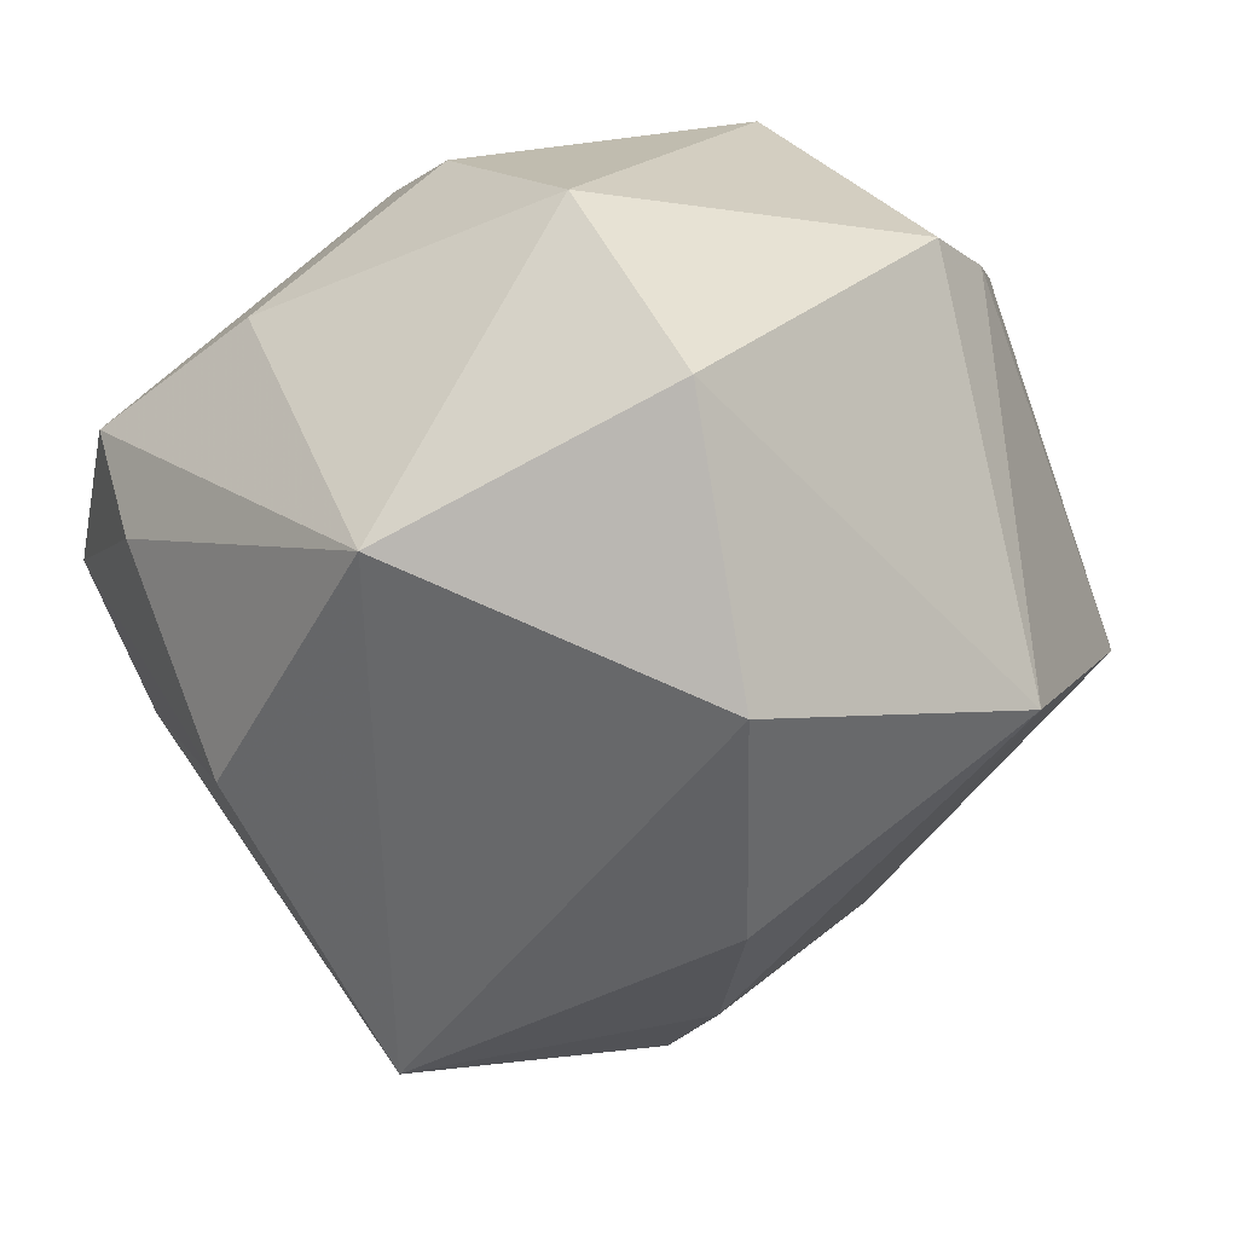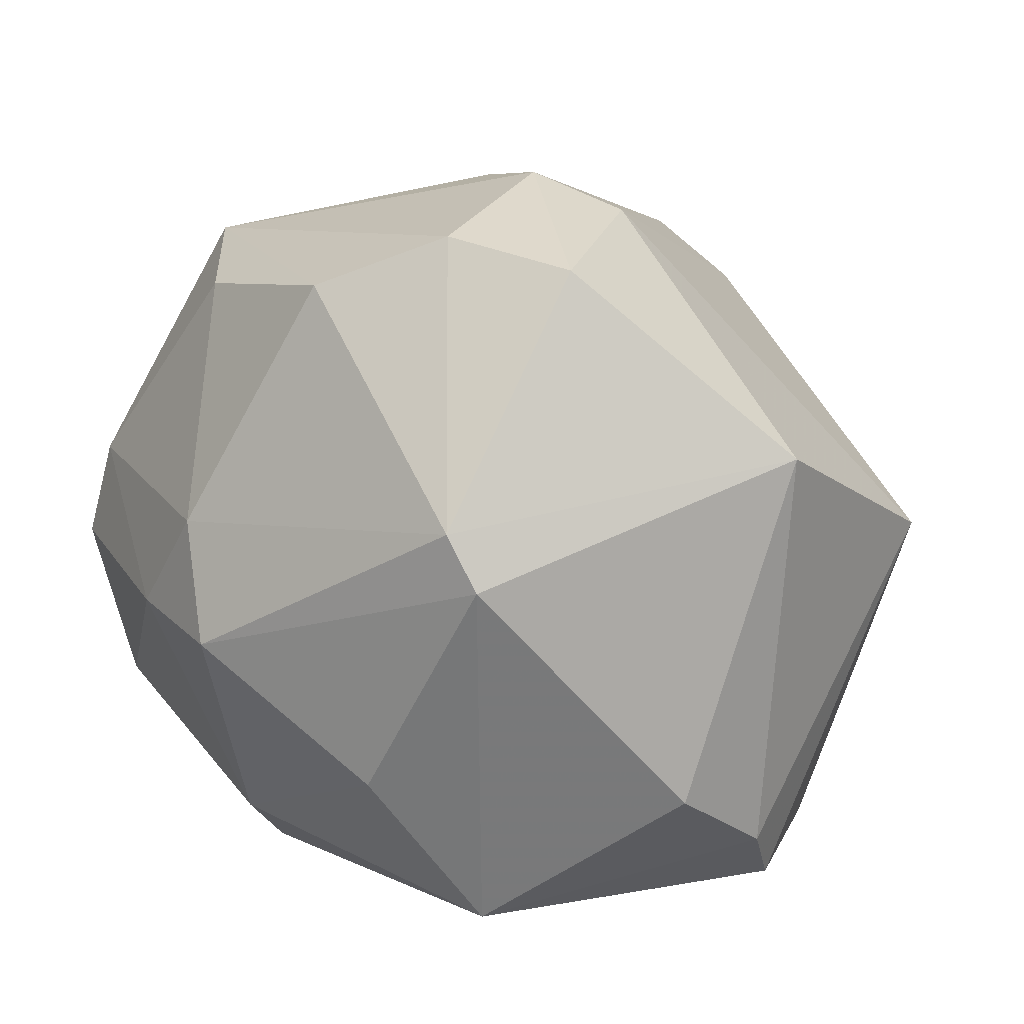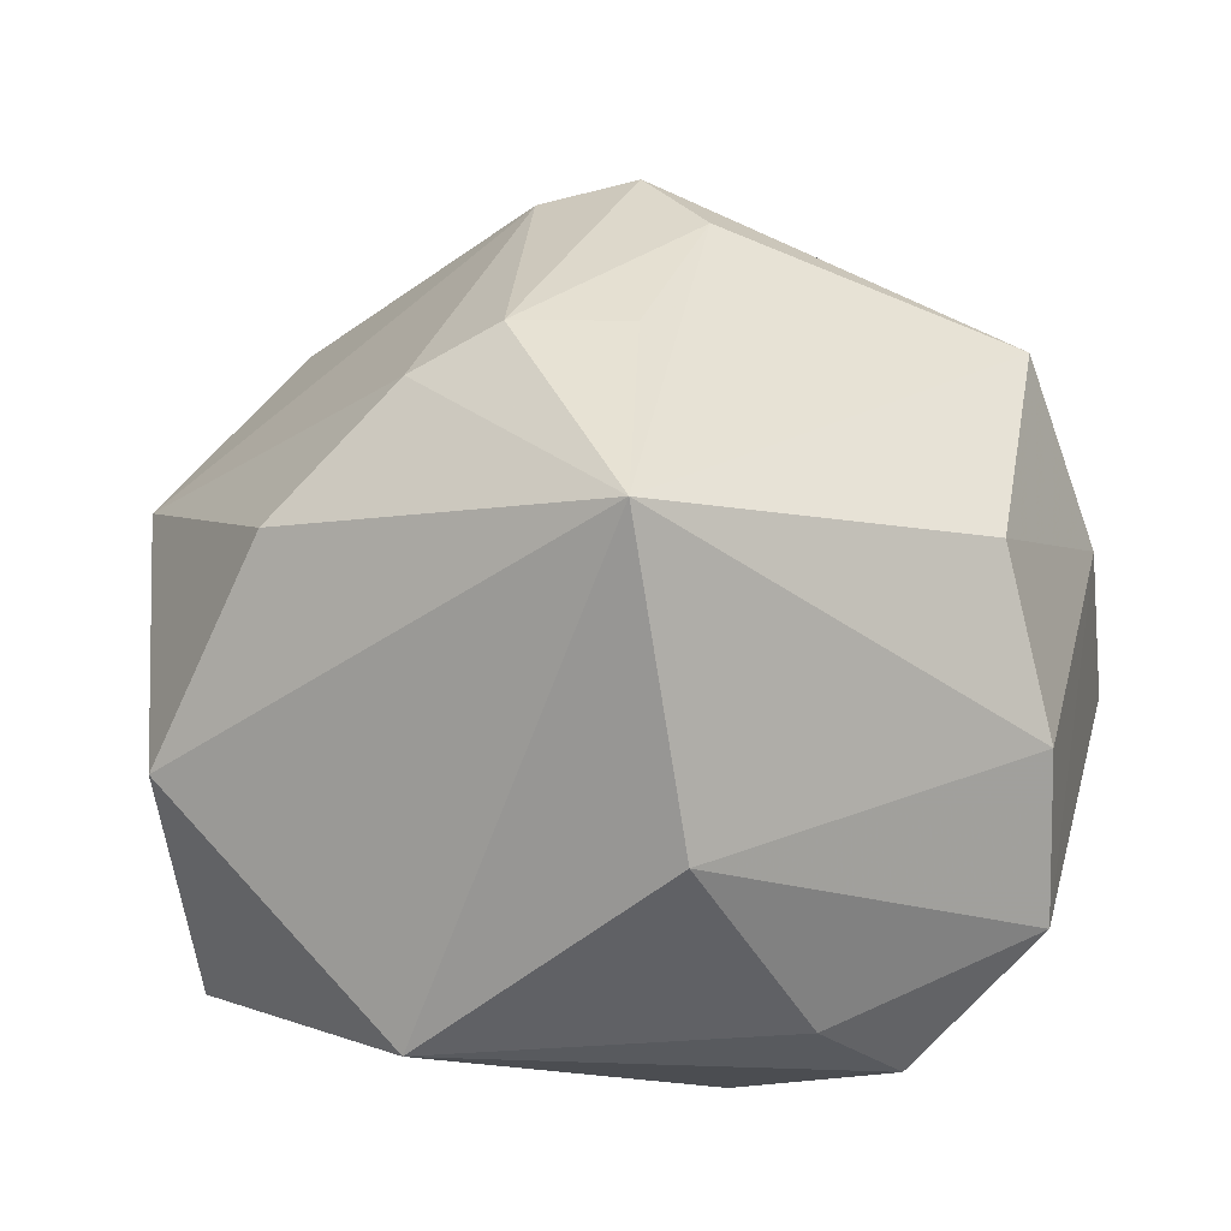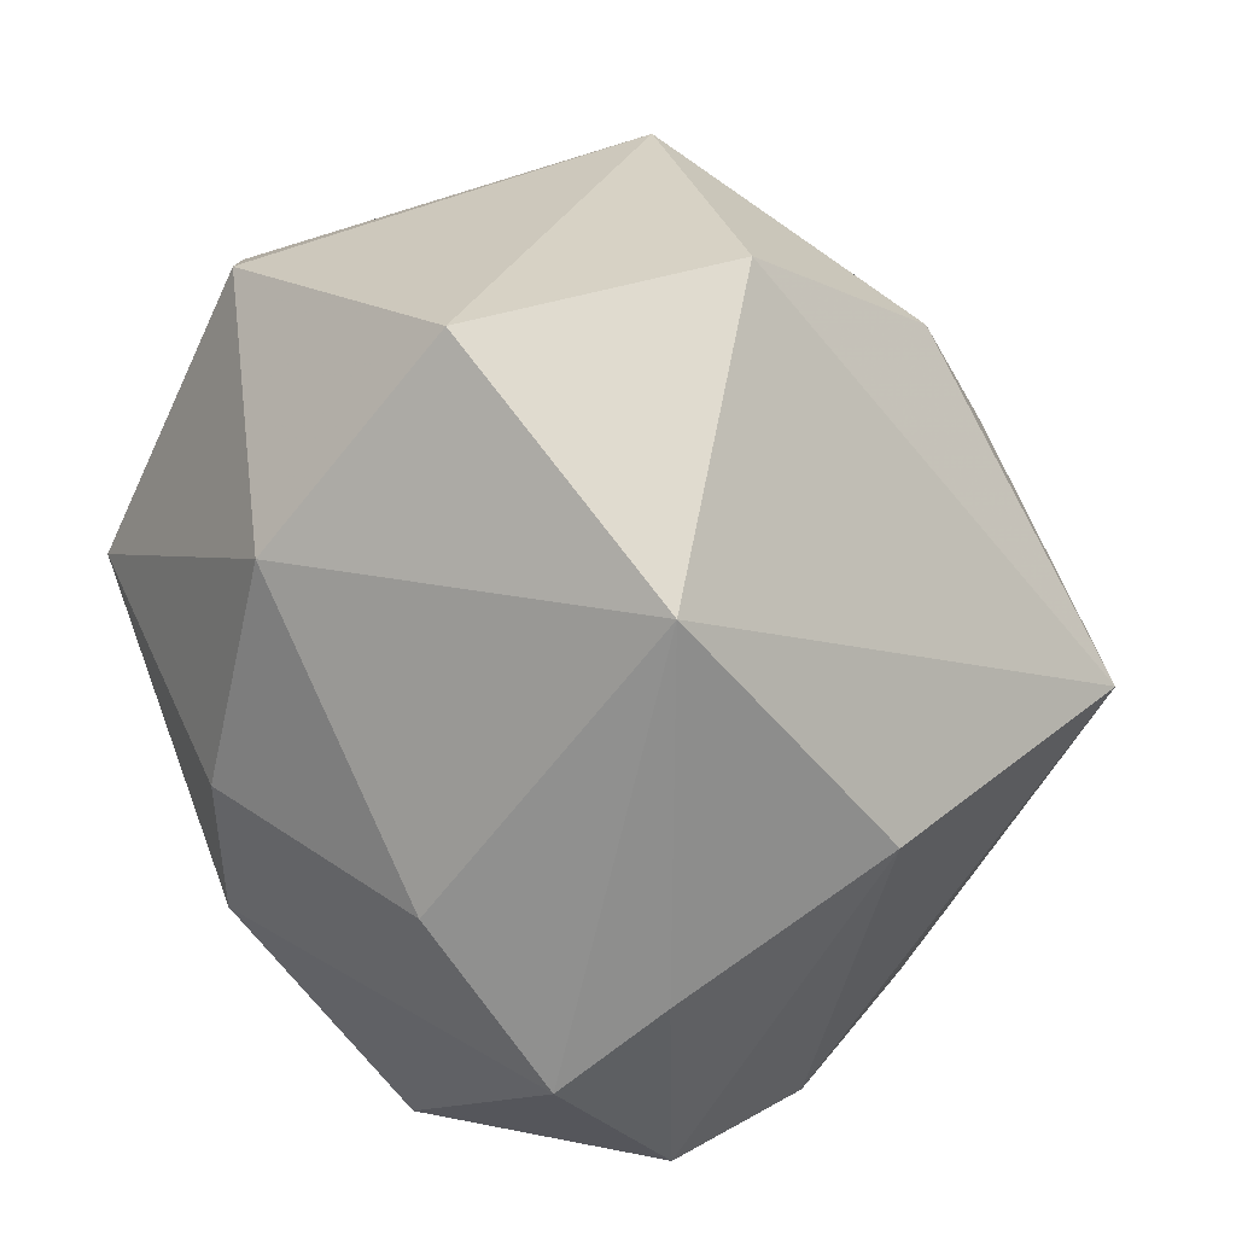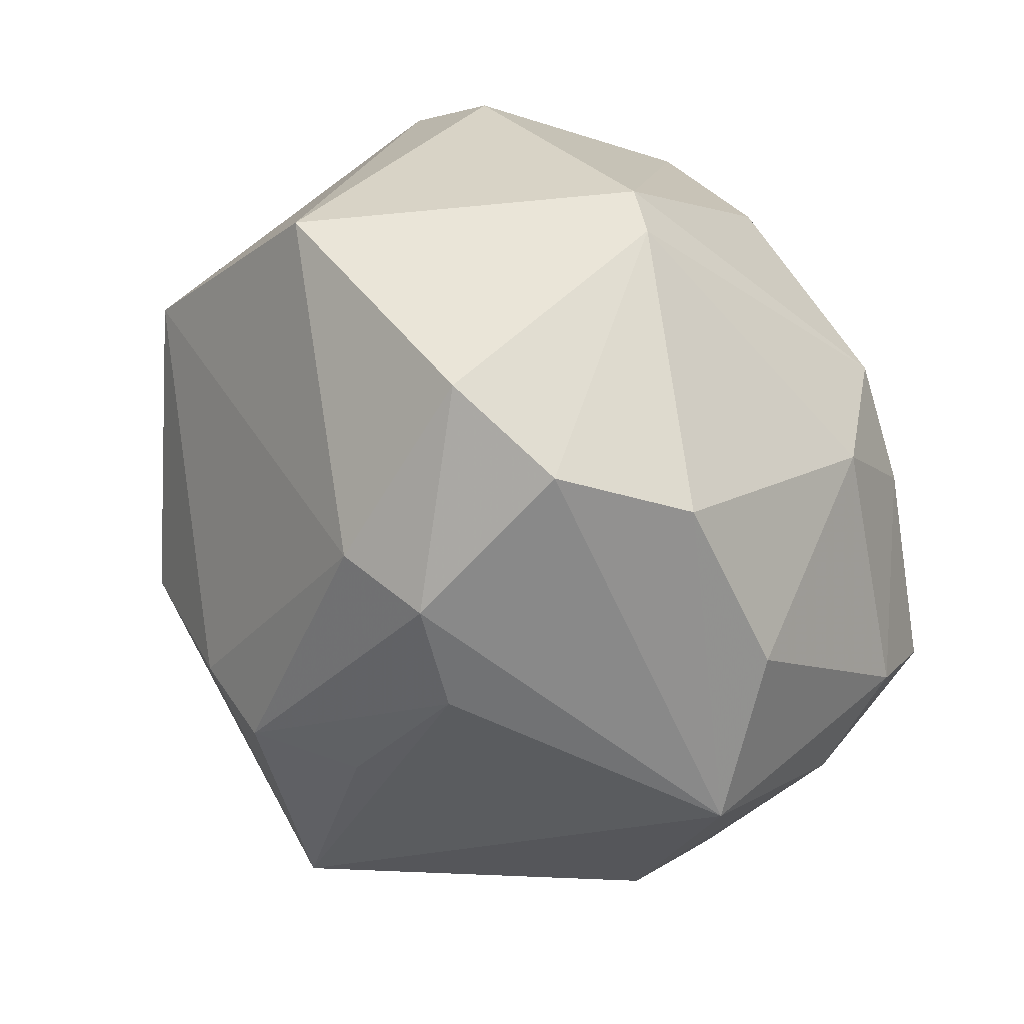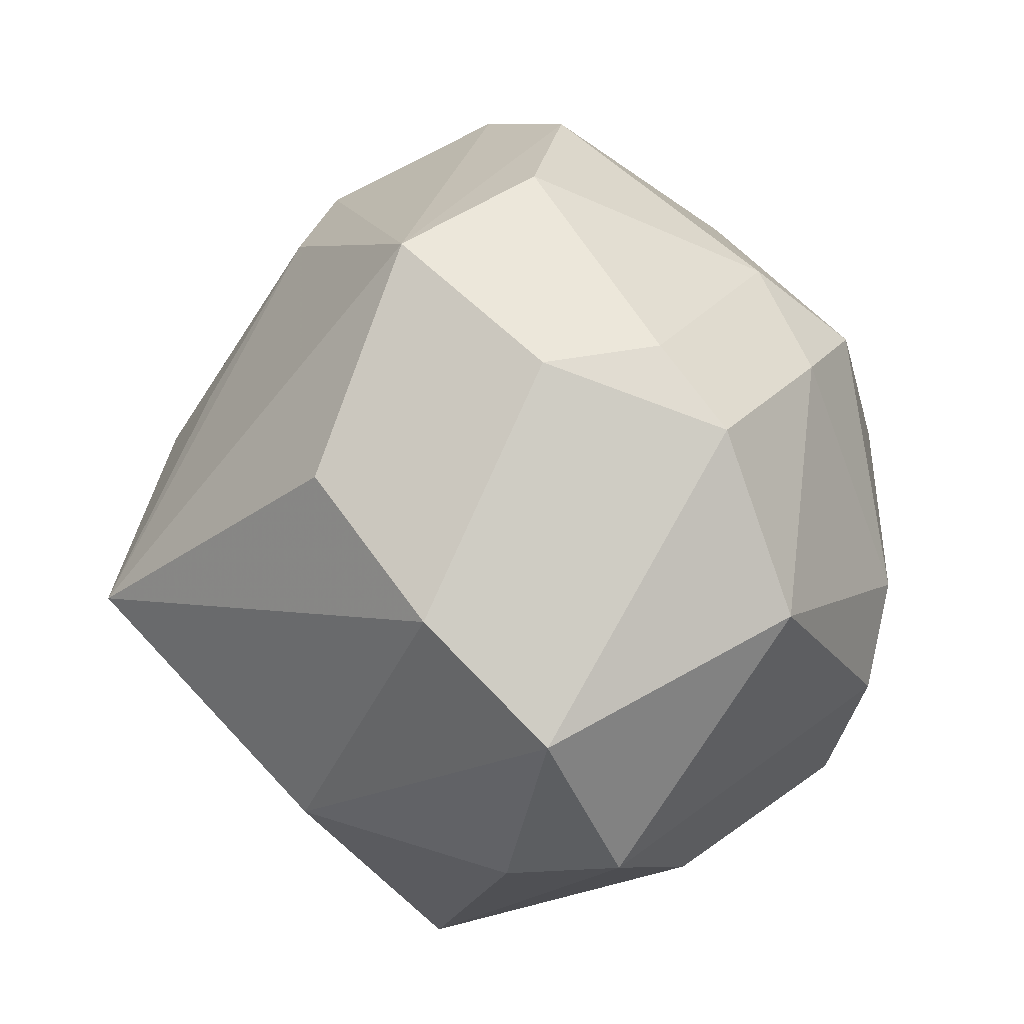
<metadata>
{"format":"obj","ext":"obj","renderer":"f3d","projection":"perspective","resolution":1024,"background":"white","views":[{"elev":-19.8,"azim":45.0,"up":"+Z"},{"elev":59.2,"azim":30.7,"up":"+Y"},{"elev":-27.4,"azim":-161.9,"up":"+Y"},{"elev":-67.8,"azim":107.5,"up":"+Y"},{"elev":75.8,"azim":-130.2,"up":"+Y"},{"elev":-15.0,"azim":-84.7,"up":"+Y"}]}
</metadata>
<code>
v -0.007529 0.03951 -0.003822
v -0.01404 0.02497 -0.02093
v 0.00544 0.0327 0.01786
v 0.01722 -0.002188 -0.03197
v -0.03226 -0.02602 0.003621
v -0.02862 -0.01467 0.02355
v -0.03556 0.006915 0.01332
v -0.00771 0.03205 -0.01855
v -0.00439 -0.03216 0.01367
v -0.03775 0.005027 0.00377
v 0.000564 0.03031 -0.02009
v 0.03027 0.01204 0.0201
v -0.01141 -0.02777 -0.01976
v 0.03436 0.01052 -0.01592
v -0.02212 0.009057 0.02609
v 0.003626 0.04069 -0.0053
v -0.03579 0.01654 -0.0083
v -0.002461 0.01004 -0.03472
v 0.01334 -0.03575 -0.01064
v 0.005413 -0.02156 0.02696
v -0.03514 -0.01599 -0.006224
v 0.005441 0.007331 -0.03399
v -0.01955 -0.03413 0.008647
v 0.02997 -0.01557 -0.02163
v -0.01634 0.03534 0.003851
v -0.008024 -0.007296 0.03278
v -0.01553 -0.03398 -0.001303
v -0.01294 -0.008185 -0.0381
v -0.03508 -0.0003718 0.01867
v 0.005685 0.01108 0.0322
v 0.01792 -0.0004691 0.0336
v -0.01316 0.01451 0.02952
v 0.03721 -0.002736 0.0159
v -0.0343 -0.00326 -0.01555
v -0.01936 0.0191 0.0217
v 0.03599 0.003715 0.01629
v -0.02876 0.02512 0.002335
v 0.02631 0.03067 -0.004481
v -0.01108 0.01134 -0.02968
v 0.009636 0.03004 0.02012
v -0.006633 -0.01634 0.03068
v 0.02221 -0.02504 0.01703
v 0.0342 -0.02509 -0.0009551
f 21 28 13
f 17 28 34
f 28 21 34
f 40 31 12
f 12 38 40
f 17 34 10
f 10 34 21
f 17 25 1
f 35 25 37
f 37 25 17
f 14 24 4
f 4 24 28
f 2 28 17
f 5 21 13
f 5 23 6
f 6 29 5
f 5 10 21
f 29 10 5
f 33 31 42
f 16 38 11
f 11 38 14
f 36 31 33
f 36 12 31
f 38 12 36
f 36 33 14
f 14 38 36
f 6 23 41
f 41 26 6
f 31 26 41
f 3 25 35
f 35 32 3
f 3 32 40
f 3 1 25
f 16 1 3
f 40 38 3
f 3 38 16
f 30 26 31
f 30 32 26
f 30 31 40
f 40 32 30
f 15 32 35
f 15 29 6
f 6 26 15
f 26 32 15
f 35 37 7
f 7 15 35
f 29 15 7
f 7 10 29
f 17 10 7
f 7 37 17
f 39 18 28
f 28 2 39
f 39 2 18
f 27 5 13
f 23 5 27
f 33 42 43
f 14 33 43
f 43 24 14
f 18 2 8
f 8 11 18
f 17 1 8
f 8 2 17
f 8 1 16
f 16 11 8
f 22 11 14
f 18 11 22
f 14 4 22
f 28 18 22
f 22 4 28
f 20 42 31
f 31 41 20
f 24 43 19
f 19 27 13
f 13 28 19
f 28 24 19
f 23 27 19
f 19 43 42
f 9 41 23
f 9 20 41
f 42 20 9
f 23 19 9
f 9 19 42

</code>
